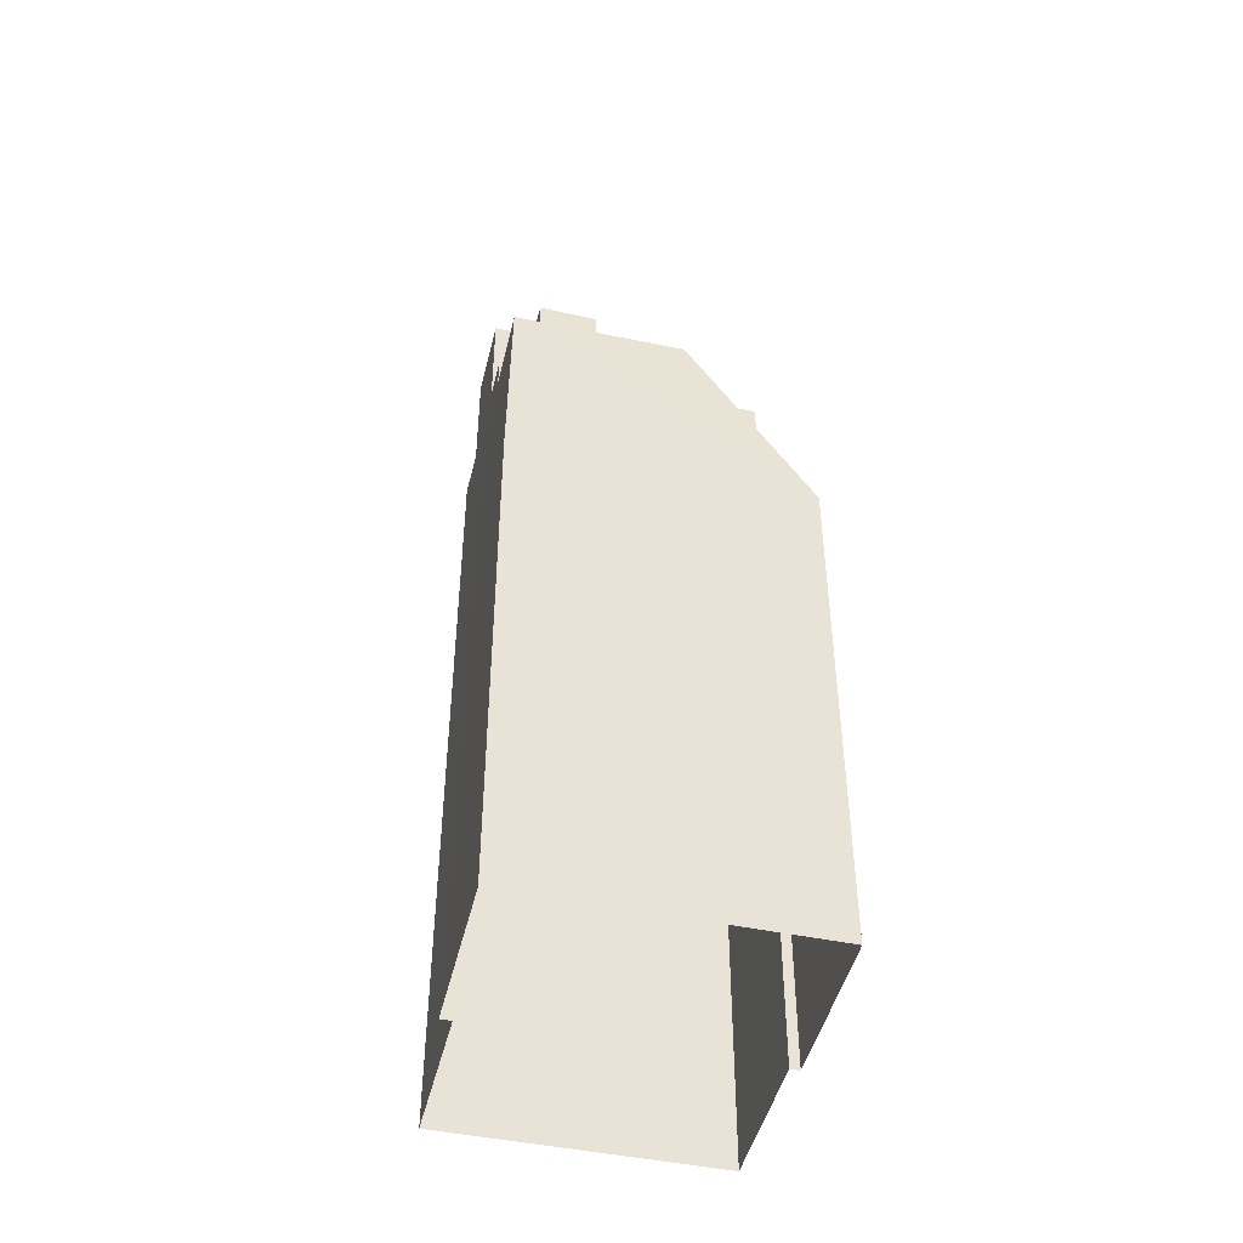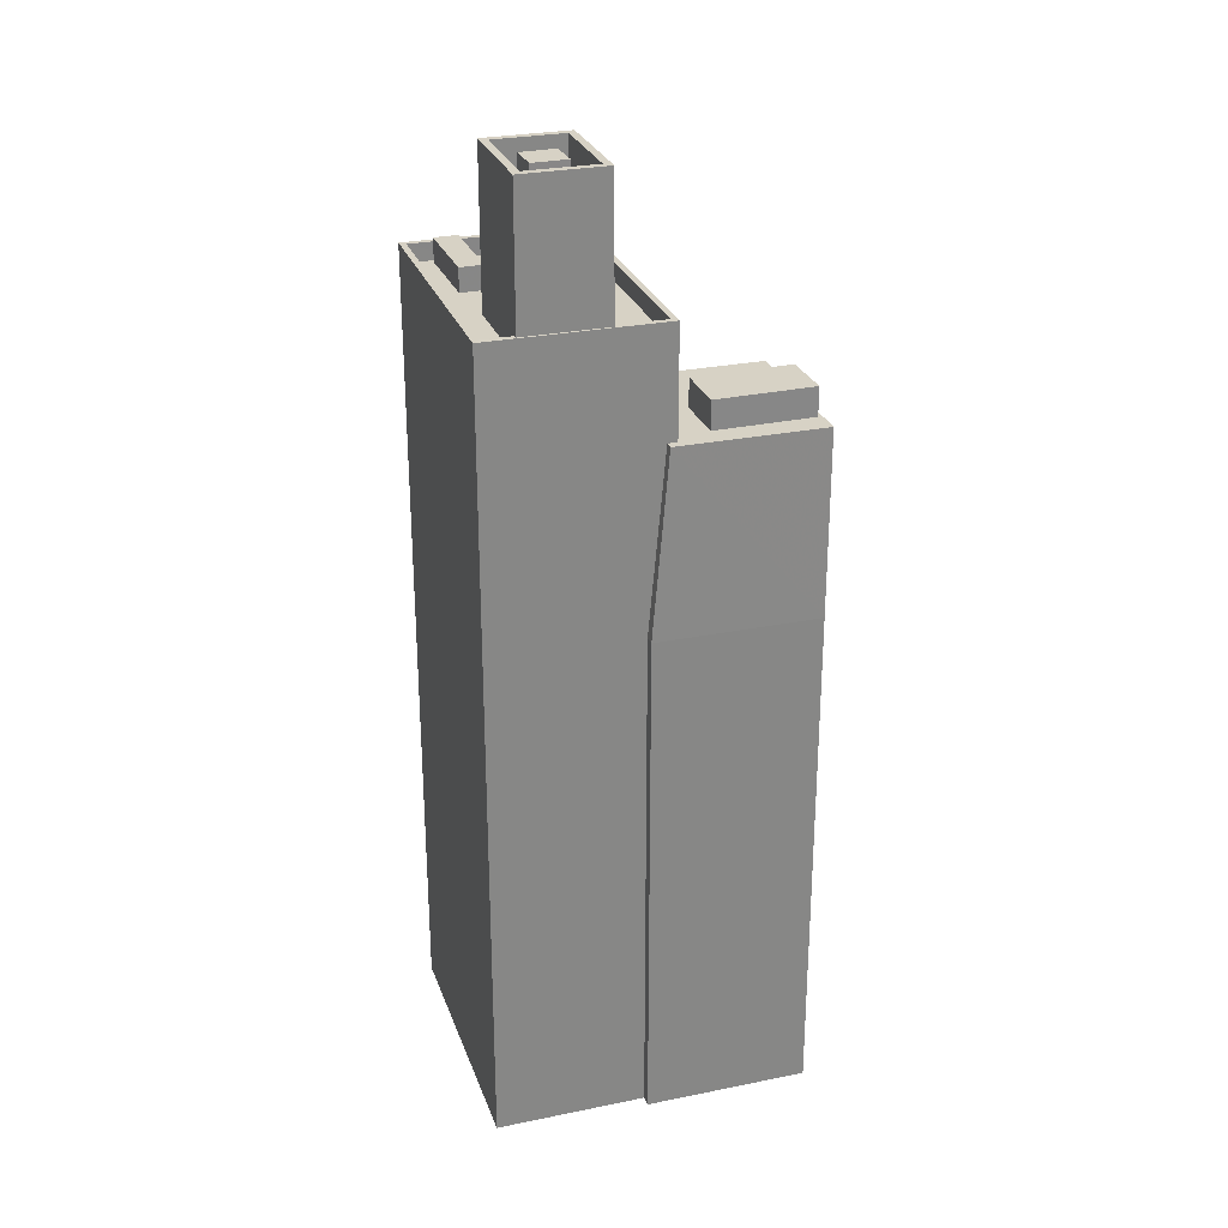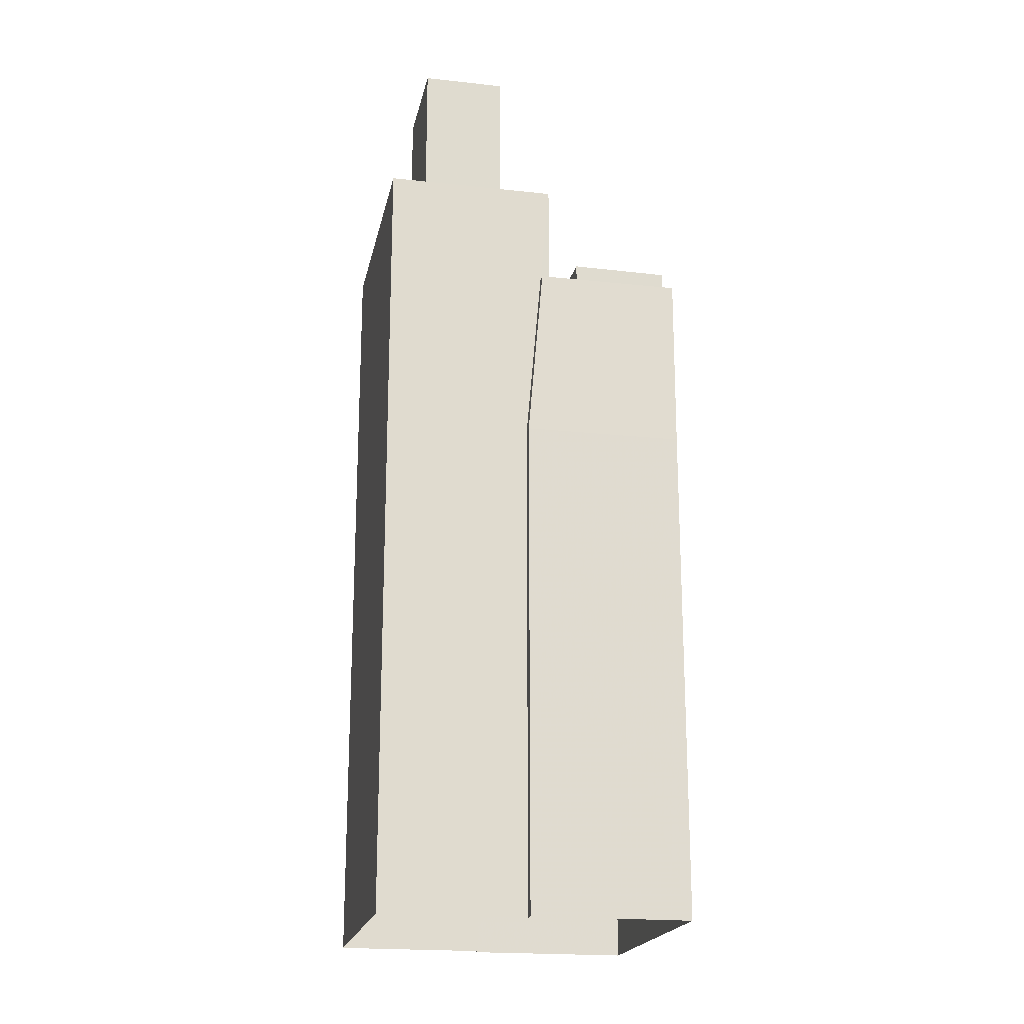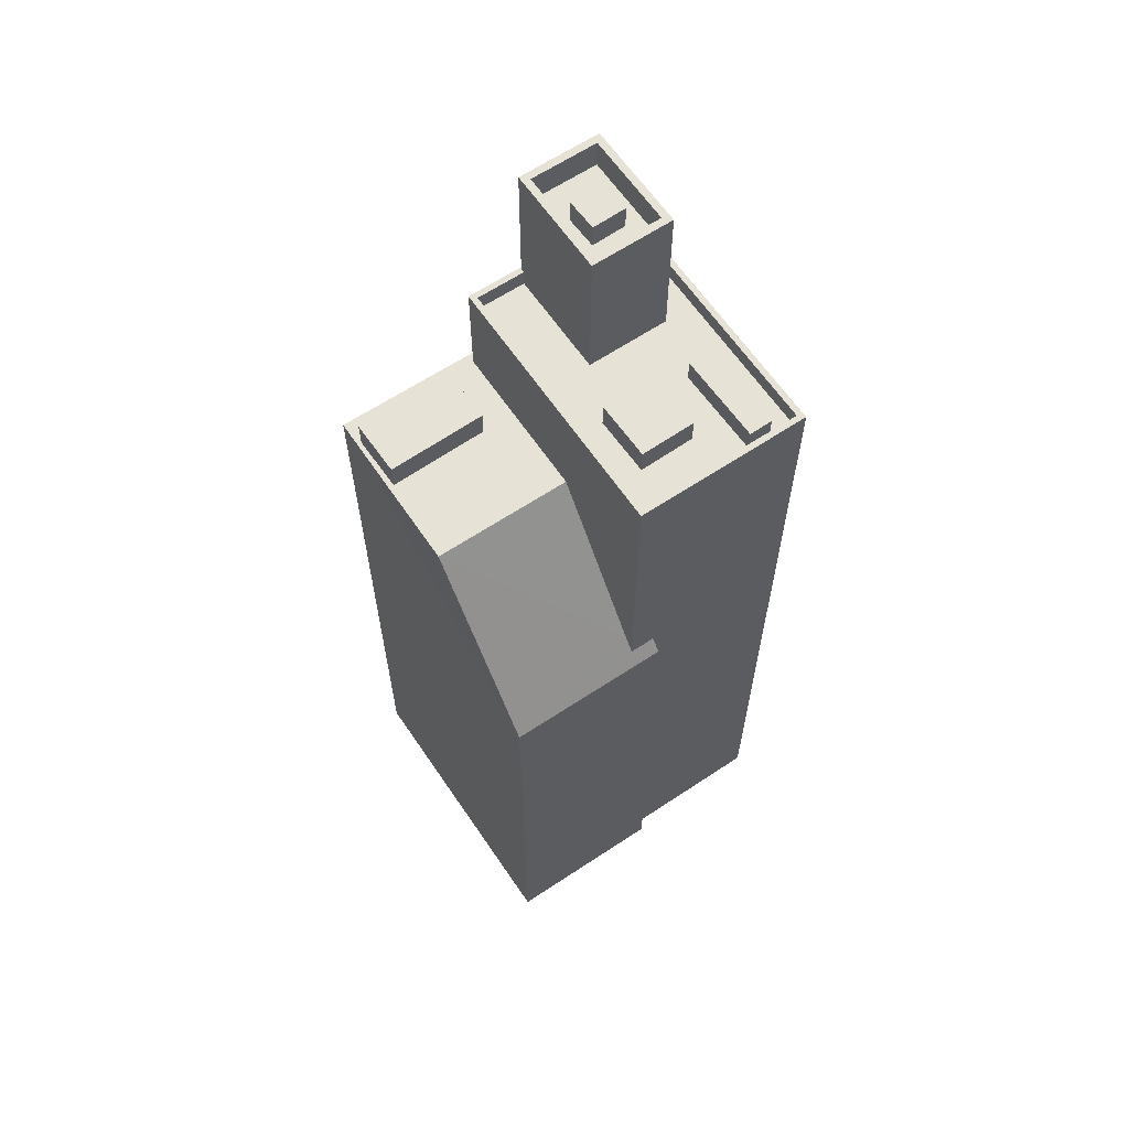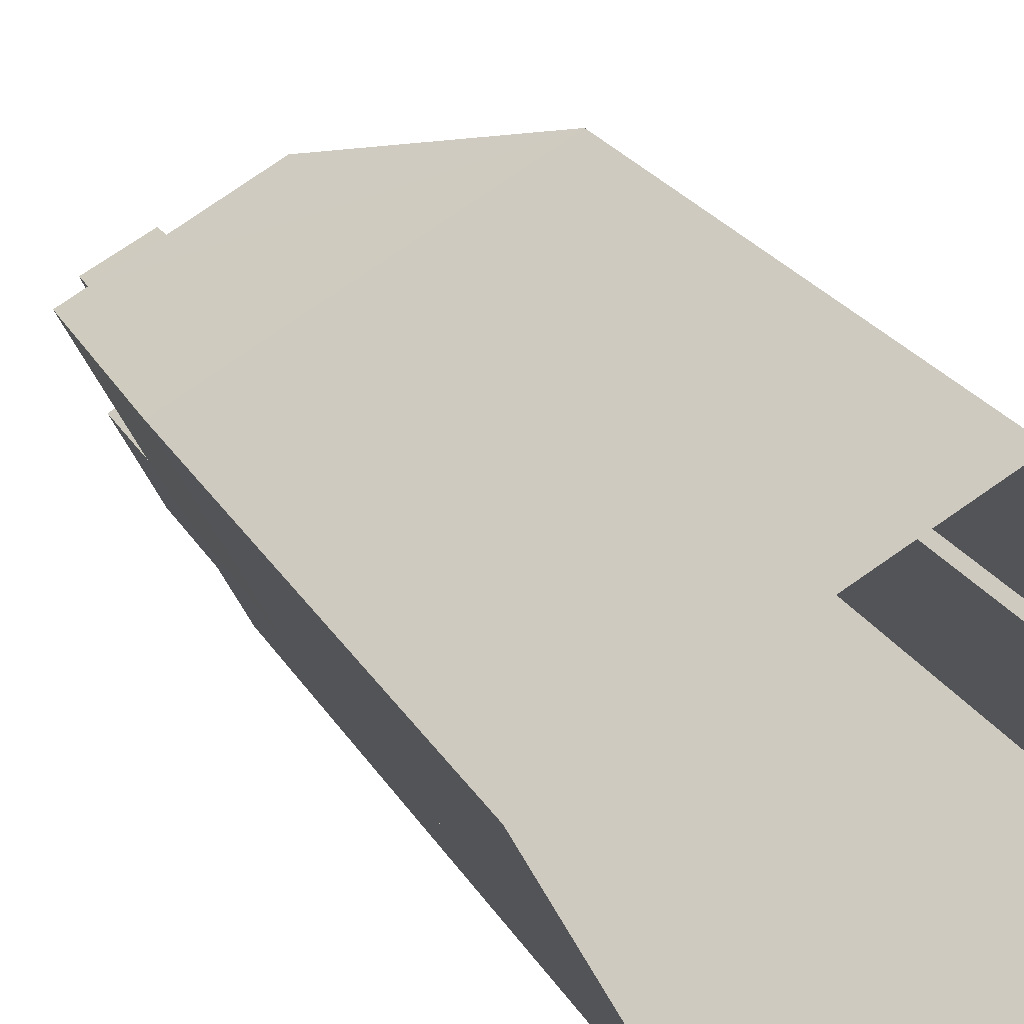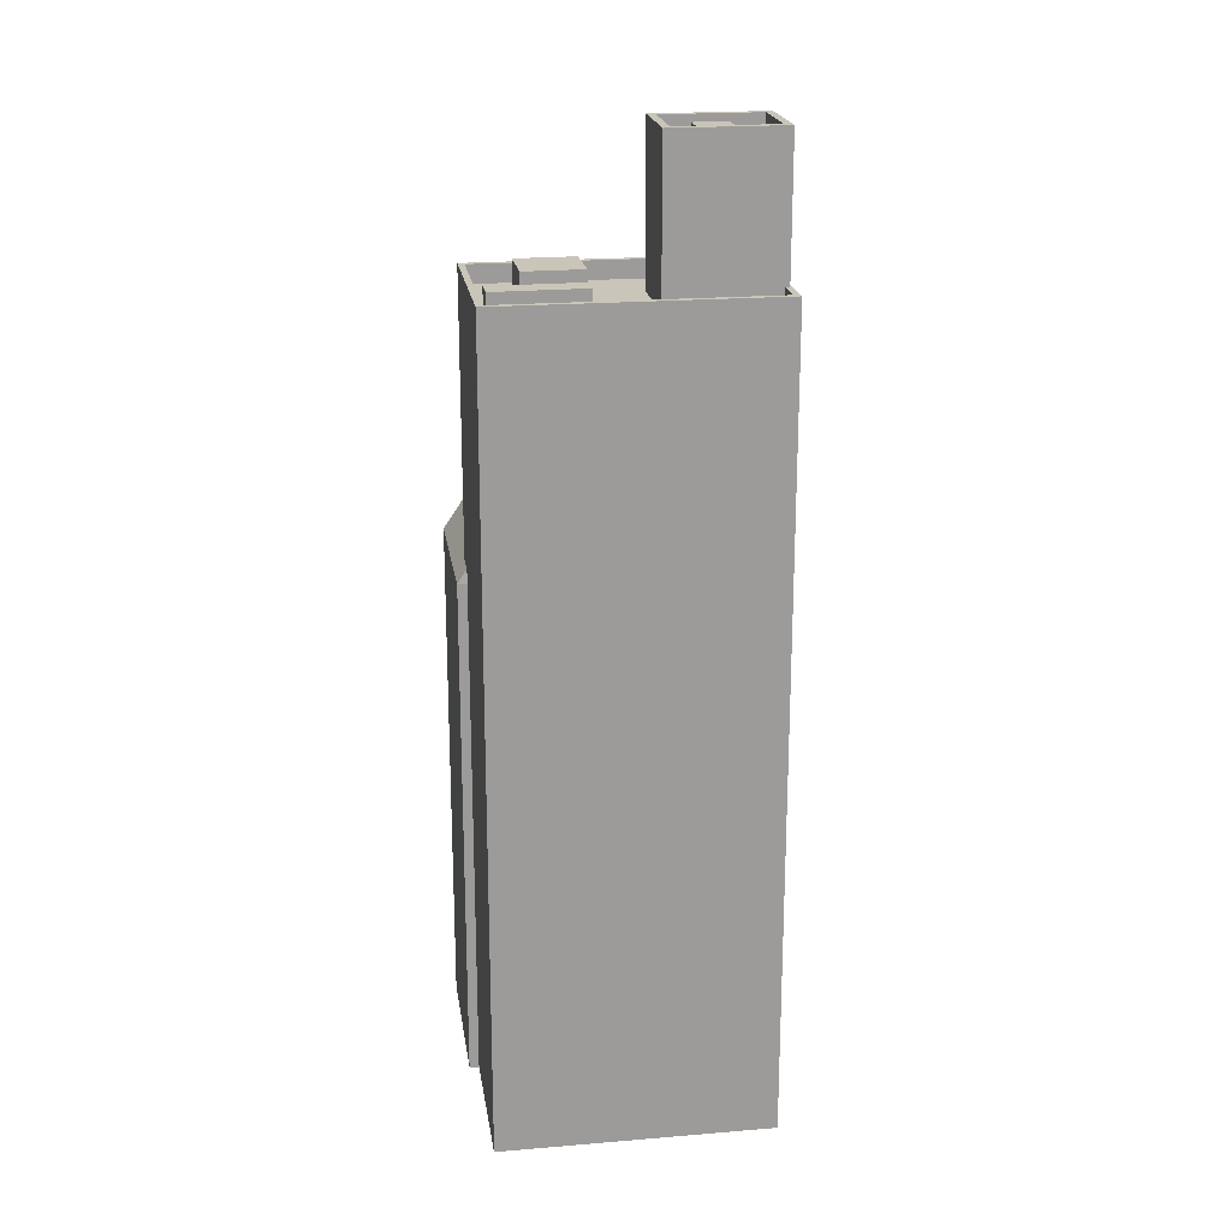
<metadata>
{"format":"obj","ext":"obj","renderer":"f3d","projection":"perspective","resolution":1024,"background":"white","views":[{"elev":-46.4,"azim":139.1,"up":"+Z"},{"elev":27.3,"azim":45.0,"up":"+Z"},{"elev":-20.0,"azim":51.1,"up":"+Z"},{"elev":63.1,"azim":-151.5,"up":"+Z"},{"elev":22.8,"azim":157.6,"up":"+Y"},{"elev":20.6,"azim":-36.1,"up":"+Z"}]}
</metadata>
<code>
v -5326 -3.589e+04 2.661
v -5332 -3.588e+04 2.665
v -5323 -3.588e+04 2.662
v -5326 -3.589e+04 2.661
v -5334 -3.588e+04 2.663
v -5334 -3.588e+04 2.663
v -5328 -3.589e+04 2.659
v -5336 -3.589e+04 2.661
v -5326 -3.588e+04 27.03
v -5327 -3.588e+04 27.03
v -5325 -3.588e+04 27.03
v -5324 -3.588e+04 27.03
v -5326 -3.589e+04 26.07
v -5325 -3.589e+04 26.07
v -5326 -3.589e+04 26.07
v -5326 -3.589e+04 26.07
v -5325 -3.588e+04 26.07
v -5323 -3.588e+04 26.07
v -5324 -3.588e+04 26.07
v -5324 -3.588e+04 26.07
v -5328 -3.588e+04 26.08
v -5326 -3.588e+04 26.07
v -5330 -3.588e+04 26.07
v -5327 -3.588e+04 26.07
v -5326 -3.589e+04 20.31
v -5326 -3.589e+04 19.91
v -5326 -3.589e+04 19.91
v -5334 -3.588e+04 20.38
v -5334 -3.588e+04 19.91
v -5334 -3.588e+04 19.91
v -5334 -3.588e+04 20.38
v -5332 -3.588e+04 19.91
v -5333 -3.588e+04 20.89
v -5334 -3.588e+04 20.38
v -5326 -3.589e+04 29.72
v -5334 -3.588e+04 29.72
v -5334 -3.588e+04 29.72
v -5328 -3.589e+04 29.72
v -5326 -3.589e+04 29.72
v -5328 -3.589e+04 29.72
v -5328 -3.589e+04 29.72
v -5328 -3.589e+04 29.72
v -5326 -3.589e+04 29.72
v -5327 -3.589e+04 29.72
v -5333 -3.588e+04 29.12
v -5331 -3.588e+04 29.12
v -5334 -3.588e+04 29.12
v -5331 -3.588e+04 29.12
v -5335 -3.589e+04 29.12
v -5334 -3.589e+04 29.12
v -5332 -3.589e+04 29.12
v -5332 -3.589e+04 29.12
v -5333 -3.589e+04 29.12
v -5335 -3.589e+04 29.12
v -5330 -3.589e+04 29.12
v -5326 -3.589e+04 29.12
v -5327 -3.589e+04 29.12
v -5328 -3.589e+04 29.12
v -5331 -3.589e+04 29.12
v -5333 -3.589e+04 29.12
v -5328 -3.589e+04 29.12
v -5336 -3.589e+04 29.12
v -5336 -3.589e+04 29.12
v -5333 -3.589e+04 29.12
v -5336 -3.589e+04 29.72
v -5336 -3.589e+04 29.72
v -5333 -3.589e+04 29.91
v -5336 -3.589e+04 29.91
v -5333 -3.589e+04 29.91
v -5335 -3.589e+04 29.91
v -5331 -3.588e+04 30.03
v -5333 -3.588e+04 30.03
v -5334 -3.589e+04 30.03
v -5332 -3.589e+04 30.03
v -5328 -3.589e+04 33.26
v -5327 -3.589e+04 33.26
v -5330 -3.589e+04 33.26
v -5327 -3.589e+04 33.26
v -5330 -3.589e+04 33.26
v -5329 -3.589e+04 33.26
v -5329 -3.589e+04 33.26
v -5328 -3.589e+04 33.26
v -5331 -3.589e+04 33.26
v -5330 -3.589e+04 33.26
v -5327 -3.589e+04 34.26
v -5326 -3.589e+04 34.26
v -5330 -3.589e+04 34.26
v -5330 -3.589e+04 34.26
v -5331 -3.589e+04 34.26
v -5331 -3.589e+04 34.26
v -5328 -3.589e+04 34.26
v -5328 -3.589e+04 34.26
v -5329 -3.589e+04 34.11
v -5329 -3.589e+04 34.11
v -5328 -3.589e+04 34.11
v -5330 -3.589e+04 34.11
v -5323 -3.588e+04 19.91
f 1 2 3
f 3 4 1
f 5 6 2
f 7 8 5
f 7 5 1
f 1 5 2
f 9 10 11
f 12 9 11
f 13 14 15
f 16 15 17
f 17 14 18
f 19 17 18
f 19 18 20
f 15 14 17
f 21 22 20
f 20 22 19
f 21 23 24
f 24 23 16
f 24 16 17
f 22 21 24
f 25 26 27
f 28 29 30
f 25 27 14
f 13 25 14
f 31 32 29
f 21 32 33
f 34 31 29
f 33 32 31
f 33 23 21
f 28 34 29
f 35 36 37
f 38 35 39
f 40 38 41
f 42 40 41
f 39 43 44
f 37 43 35
f 38 39 41
f 35 43 39
f 45 46 47
f 45 48 46
f 49 50 47
f 51 52 53
f 50 54 53
f 49 54 50
f 52 50 53
f 47 50 45
f 46 55 56
f 57 56 55
f 58 59 60
f 61 59 58
f 48 52 55
f 55 46 48
f 59 51 60
f 52 51 59
f 52 59 55
f 62 63 49
f 49 63 54
f 64 60 51
f 60 63 62
f 64 51 53
f 60 64 63
f 65 38 40
f 36 65 66
f 36 66 37
f 40 66 65
f 67 68 69
f 67 70 68
f 71 72 73
f 74 71 73
f 75 76 77
f 78 76 75
f 77 79 80
f 75 77 80
f 81 82 78
f 82 81 83
f 83 84 79
f 79 84 80
f 78 75 81
f 81 84 83
f 85 86 87
f 88 85 87
f 87 89 90
f 91 86 85
f 91 90 89
f 87 90 88
f 92 91 85
f 90 91 92
f 93 94 95
f 93 96 94
f 24 11 10
f 24 17 11
f 22 10 9
f 22 24 10
f 22 9 12
f 19 22 12
f 19 12 11
f 17 19 11
f 3 27 4
f 3 97 27
f 1 4 27
f 26 1 27
f 2 97 3
f 2 32 97
f 30 29 6
f 5 30 6
f 29 2 6
f 29 32 2
f 97 32 18
f 32 20 18
f 32 21 20
f 27 97 14
f 18 14 97
f 1 26 7
f 15 35 13
f 26 25 38
f 7 26 38
f 13 35 38
f 25 13 38
f 8 38 65
f 8 7 38
f 34 36 31
f 28 65 36
f 65 30 8
f 8 30 5
f 28 36 34
f 28 30 65
f 15 16 35
f 35 23 36
f 33 31 36
f 23 33 36
f 35 16 23
f 62 49 66
f 49 47 37
f 49 37 66
f 56 43 46
f 46 37 47
f 46 43 37
f 61 58 40
f 42 61 40
f 44 43 56
f 57 44 56
f 58 60 40
f 60 62 66
f 60 66 40
f 53 69 64
f 53 67 69
f 69 68 63
f 64 69 63
f 68 70 54
f 63 68 54
f 54 67 53
f 54 70 67
f 74 73 50
f 52 74 50
f 73 72 45
f 50 73 45
f 45 71 48
f 45 72 71
f 48 74 52
f 48 71 74
f 57 55 44
f 39 44 86
f 86 44 87
f 44 55 87
f 77 88 79
f 79 90 83
f 79 88 90
f 85 77 76
f 85 88 77
f 82 92 78
f 78 85 76
f 78 92 85
f 92 82 83
f 90 92 83
f 39 86 91
f 41 39 91
f 59 42 89
f 89 42 91
f 59 61 42
f 91 42 41
f 55 59 89
f 87 55 89
f 75 95 94
f 81 75 94
f 84 94 96
f 84 81 94
f 80 96 93
f 80 84 96
f 80 93 95
f 75 80 95

</code>
